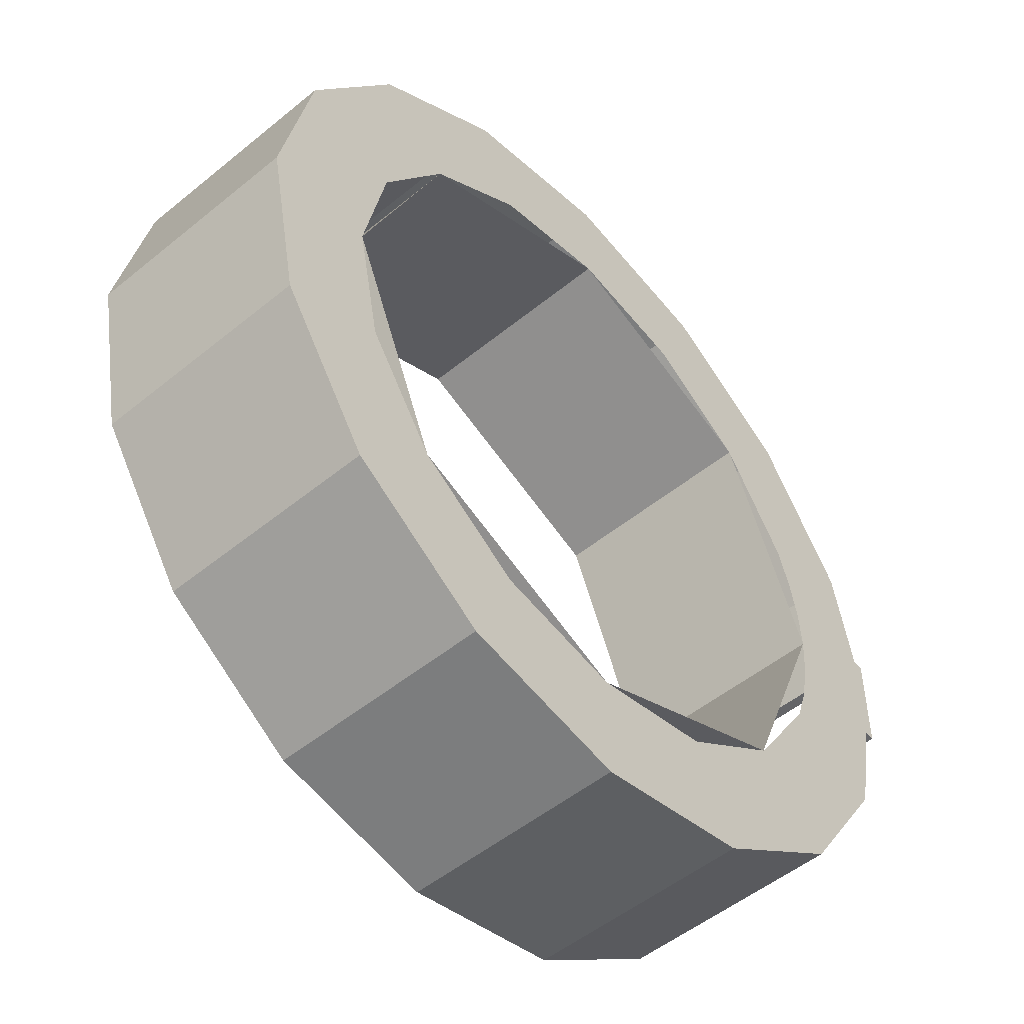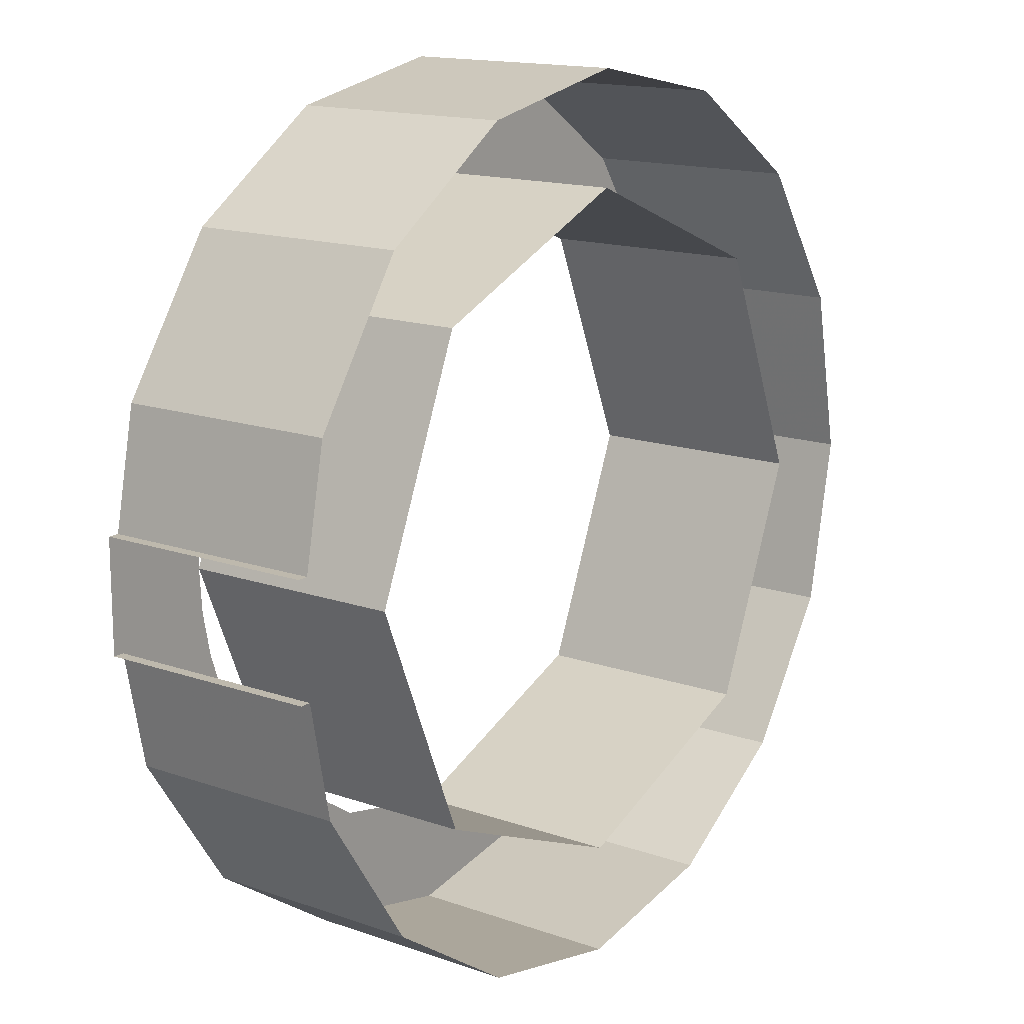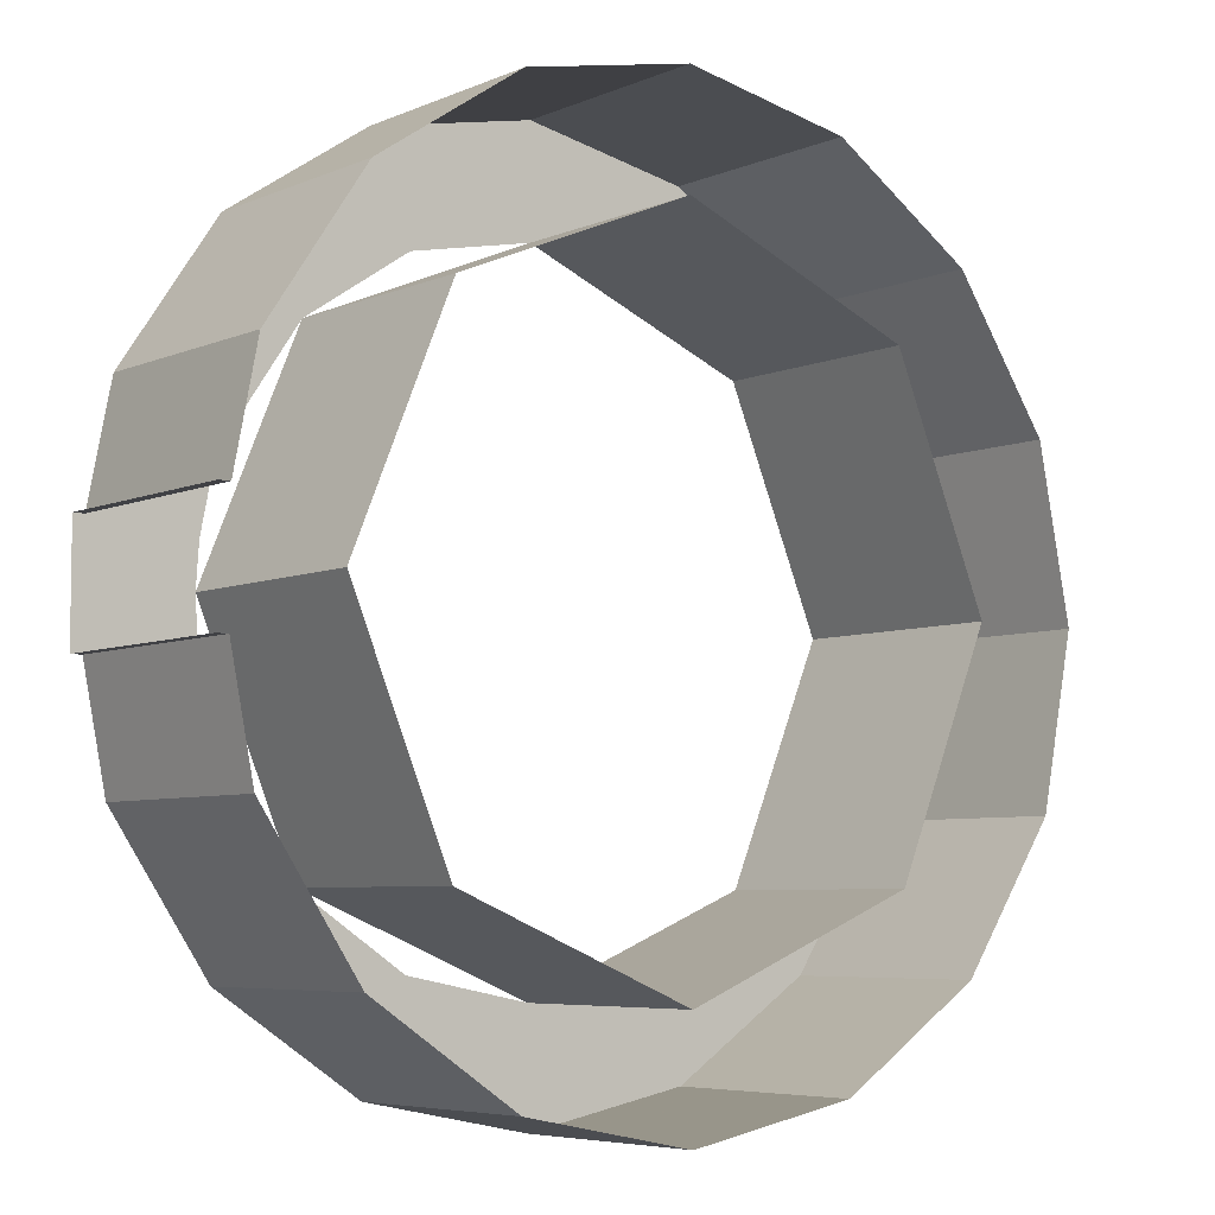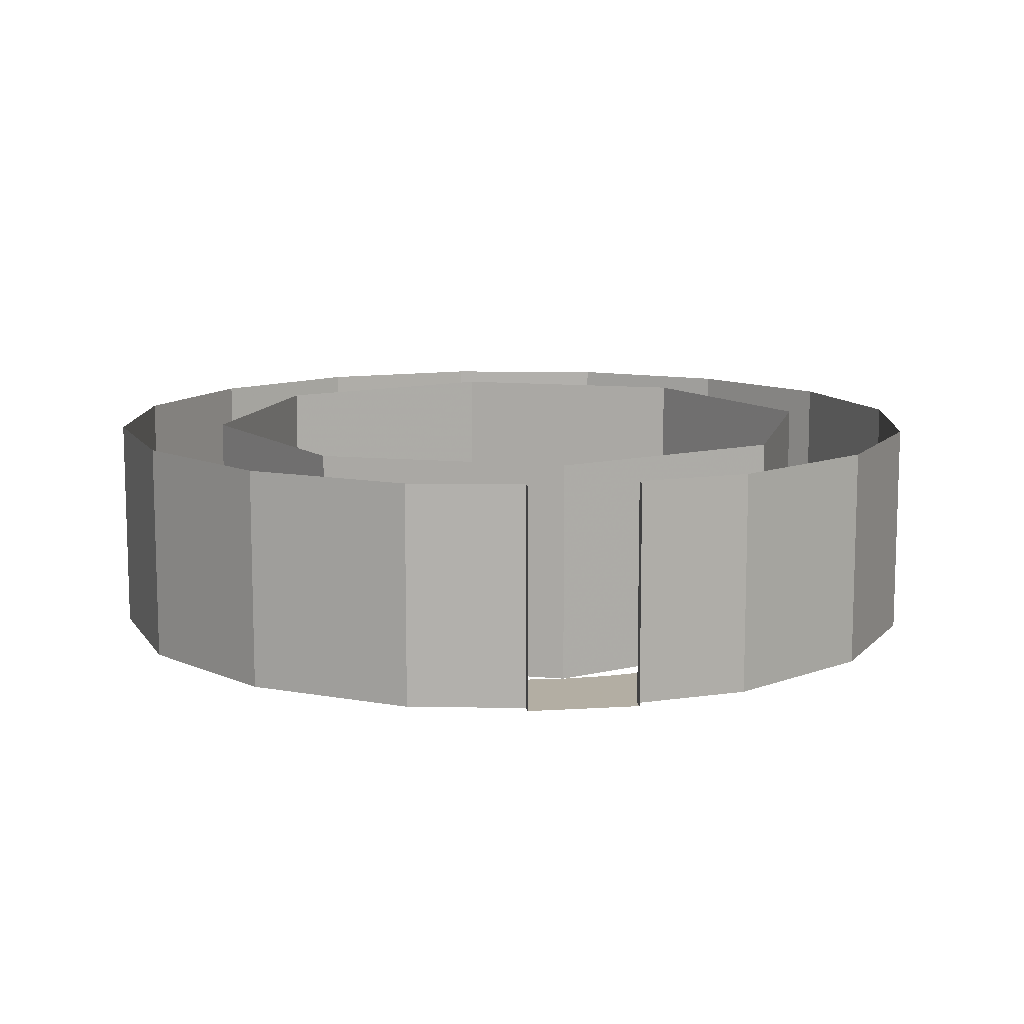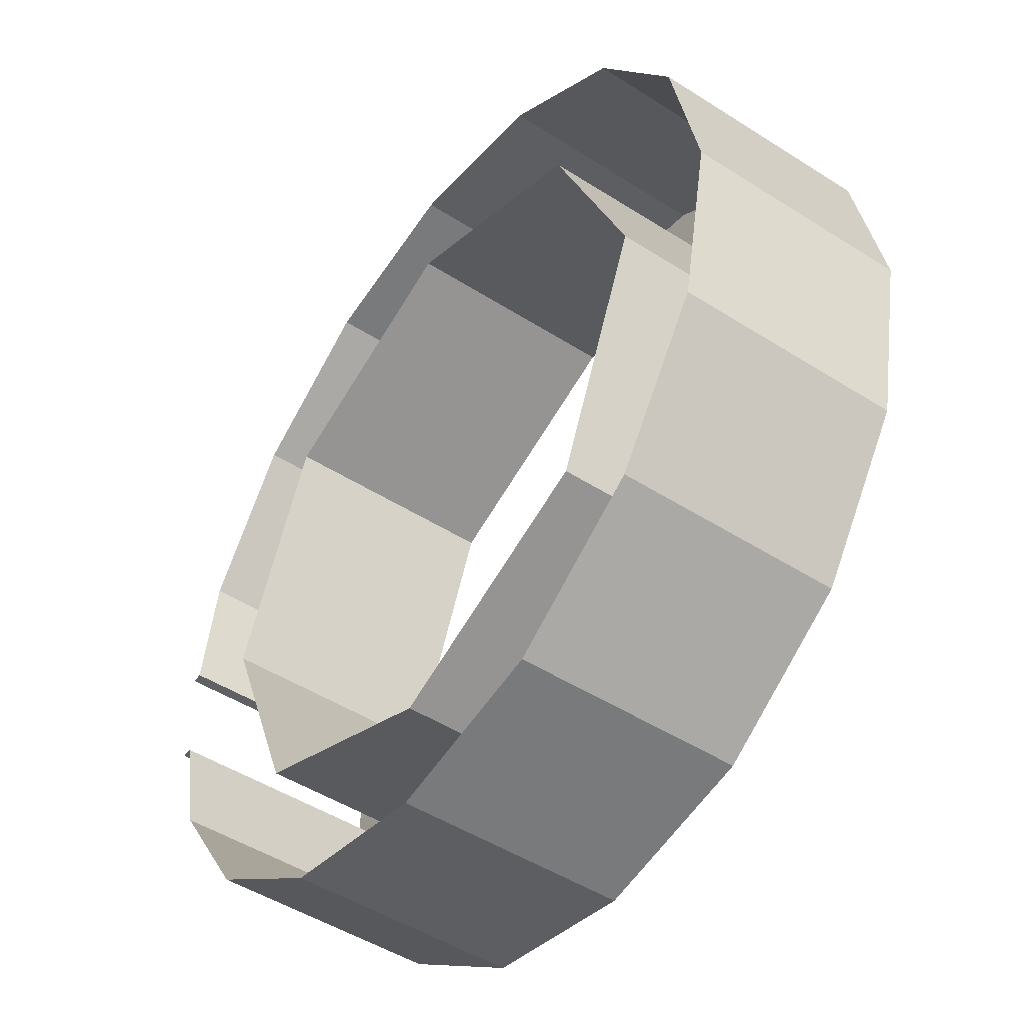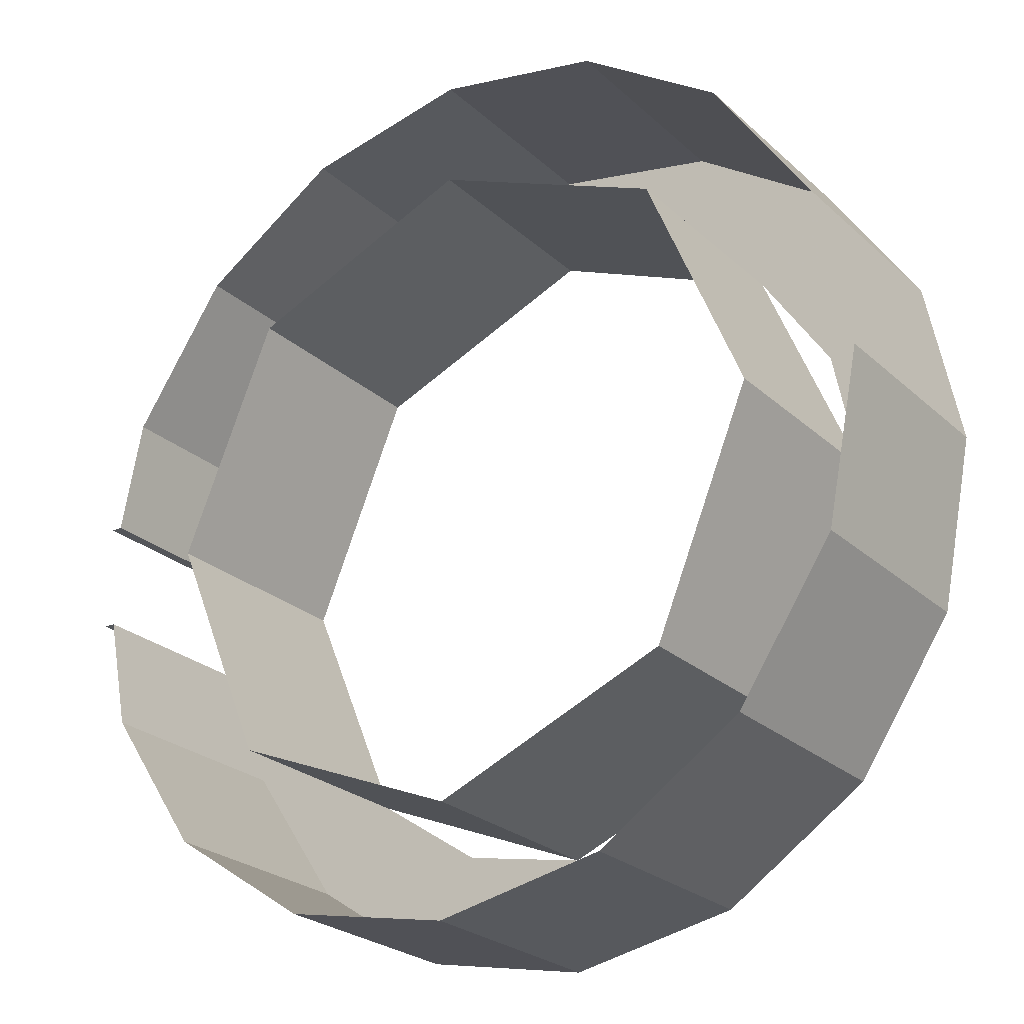
<metadata>
{"format":"obj","ext":"obj","renderer":"f3d","projection":"perspective","resolution":1024,"background":"white","views":[{"elev":-51.6,"azim":-48.5,"up":"+Z"},{"elev":15.1,"azim":126.8,"up":"+Z"},{"elev":-5.9,"azim":141.9,"up":"+Z"},{"elev":10.9,"azim":80.9,"up":"+Y"},{"elev":-48.4,"azim":-125.5,"up":"+Z"},{"elev":-25.1,"azim":-144.8,"up":"+Z"}]}
</metadata>
<code>
v 0.2121 -0.2 -0.2121
v 0.3 -0.2 0
v 0.3 0 0
v 0.2121 0 -0.2121
v 0 -0.2 -0.3
v 0.2121 -0.2 -0.2121
v 0.2121 0 -0.2121
v 0 0 -0.3
v -0.2121 -0.2 -0.2121
v 0 -0.2 -0.3
v 0 0 -0.3
v -0.2121 0 -0.2121
v -0.3 -0.2 0
v -0.2121 -0.2 -0.2121
v -0.2121 0 -0.2121
v -0.3 0 0
v -0.2121 -0.2 0.2121
v -0.3 -0.2 0
v -0.3 0 0
v -0.2121 0 0.2121
v 0 -0.2 0.3
v -0.2121 -0.2 0.2121
v -0.2121 0 0.2121
v 0 0 0.3
v 0.2121 -0.2 0.2121
v 0 -0.2 0.3
v 0 0 0.3
v 0.2121 0 0.2121
v 0.3 -0.2 0
v 0.2121 -0.2 0.2121
v 0.2121 0 0.2121
v 0.3 0 0
v 0.2829 -0.2 -0.2829
v 0.3696 -0.2 -0.1531
v 0.3696 0 -0.1531
v 0.2829 0 -0.2829
v 0.1531 -0.2 -0.3696
v 0.2829 -0.2 -0.2829
v 0.2829 0 -0.2829
v 0.1531 0 -0.3696
v 0 -0.2 -0.4
v 0.1531 -0.2 -0.3696
v 0.1531 0 -0.3696
v 0 0 -0.4
v -0.1531 -0.2 -0.3696
v 0 -0.2 -0.4
v 0 0 -0.4
v -0.1531 0 -0.3696
v -0.2829 -0.2 -0.2829
v -0.1531 -0.2 -0.3696
v -0.1531 0 -0.3696
v -0.2829 0 -0.2829
v -0.3696 -0.2 -0.1531
v -0.2829 -0.2 -0.2829
v -0.2829 0 -0.2829
v -0.3696 0 -0.1531
v -0.4 -0.2 0
v -0.3696 -0.2 -0.1531
v -0.3696 0 -0.1531
v -0.4 0 0
v -0.3696 -0.2 0.1531
v -0.4 -0.2 0
v -0.4 0 0
v -0.3696 0 0.1531
v -0.2829 -0.2 0.2829
v -0.3696 -0.2 0.1531
v -0.3696 0 0.1531
v -0.2829 0 0.2829
v -0.1531 -0.2 0.3696
v -0.2829 -0.2 0.2829
v -0.2829 0 0.2829
v -0.1531 0 0.3696
v 0 -0.2 0.4
v -0.1531 -0.2 0.3696
v -0.1531 0 0.3696
v 0 0 0.4
v 0.1531 -0.2 0.3696
v 0 -0.2 0.4
v 0 0 0.4
v 0.1531 0 0.3696
v 0.2829 -0.2 0.2829
v 0.1531 -0.2 0.3696
v 0.1531 0 0.3696
v 0.2829 0 0.2829
v 0.3696 -0.2 0.1531
v 0.2829 -0.2 0.2829
v 0.2829 0 0.2829
v 0.3696 0 0.1531
v 0.3696 -0.2 -0.1531
v 0.2829 -0.2 -0.2829
v 0.2121 -0.2 -0.2121
v 0.2772 -0.2 -0.1148
v 0.2829 -0.2 -0.2829
v 0.1531 -0.2 -0.3696
v 0.1148 -0.2 -0.2772
v 0.2121 -0.2 -0.2121
v 0.1531 -0.2 -0.3696
v 0 -0.2 -0.4
v 0 -0.2 -0.3
v 0.1148 -0.2 -0.2772
v 0 -0.2 -0.4
v -0.1531 -0.2 -0.3696
v -0.1148 -0.2 -0.2772
v 0 -0.2 -0.3
v -0.1531 -0.2 -0.3696
v -0.2829 -0.2 -0.2829
v -0.2121 -0.2 -0.2121
v -0.1148 -0.2 -0.2772
v -0.2829 -0.2 -0.2829
v -0.3696 -0.2 -0.1531
v -0.2772 -0.2 -0.1148
v -0.2121 -0.2 -0.2121
v -0.3696 -0.2 -0.1531
v -0.4 -0.2 0
v -0.3 -0.2 0
v -0.2772 -0.2 -0.1148
v -0.4 -0.2 0
v -0.3696 -0.2 0.1531
v -0.2772 -0.2 0.1148
v -0.3 -0.2 0
v -0.3696 -0.2 0.1531
v -0.2829 -0.2 0.2829
v -0.2121 -0.2 0.2121
v -0.2772 -0.2 0.1148
v -0.2829 -0.2 0.2829
v -0.1531 -0.2 0.3696
v -0.1148 -0.2 0.2772
v -0.2121 -0.2 0.2121
v -0.1531 -0.2 0.3696
v 0 -0.2 0.4
v 0 -0.2 0.3
v -0.1148 -0.2 0.2772
v 0 -0.2 0.4
v 0.1531 -0.2 0.3696
v 0.1148 -0.2 0.2772
v 0 -0.2 0.3
v 0.1531 -0.2 0.3696
v 0.2829 -0.2 0.2829
v 0.2121 -0.2 0.2121
v 0.1148 -0.2 0.2772
v 0.2829 -0.2 0.2829
v 0.3696 -0.2 0.1531
v 0.2772 -0.2 0.1148
v 0.2121 -0.2 0.2121
v 0.3696 0 -0.1531
v 0.3901 0 -0.05
v 0.3901 -0.2 -0.05
v 0.3696 -0.2 -0.1531
v 0.3696 -0.2 0.1531
v 0.3901 -0.2 0.05
v 0.3901 0 0.05
v 0.3696 0 0.1531
v 0.3 -0.2 0
v 0.3901 -0.2 -0.05
v 0.3901 -0.2 0.05
v 0.3901 -0.2 0.05
v 0.3901 -0.2 -0.05
v 0.4 -0.2 -0.05
v 0.4 -0.2 0.05
v 0.3901 -0.2 -0.05
v 0.3901 0 -0.05
v 0.4 0 -0.05
v 0.4 -0.2 -0.05
v 0.4 -0.2 0.05
v 0.4 0 0.05
v 0.3901 0 0.05
v 0.3901 -0.2 0.05
v 0.3 -0.2 -0.1148
v 0.2772 -0.2 -0.1148
v 0.3696 -0.2 -0.1531
v 0.3 -0.2 0
v 0.3 -0.2 -0.1148
v 0.3696 -0.2 -0.1531
v 0.3901 -0.2 -0.05
v 0.3696 -0.2 0.1531
v 0.2772 -0.2 0.1148
v 0.3 -0.2 0.1148
v 0.3696 -0.2 0.1531
v 0.3 -0.2 0.1148
v 0.3 -0.2 0
v 0.3901 -0.2 0.05
v 0.3 -0.2 0.1148
v 0.2974 -0.2 0.03915
v 0.3 -0.2 0
v 0.3 -0.2 0.1148
v 0.2898 -0.2 0.07764
v 0.2974 -0.2 0.03915
v 0.3 -0.2 0.1148
v 0.2772 -0.2 0.1148
v 0.2898 -0.2 0.07764
v 0.3 -0.2 -0.1148
v 0.2974 -0.2 -0.03915
v 0.3 -0.2 0
v 0.3 -0.2 -0.1148
v 0.2898 -0.2 -0.07764
v 0.2974 -0.2 -0.03915
v 0.3 -0.2 -0.1148
v 0.2772 -0.2 -0.1148
v 0.2898 -0.2 -0.07764
g mesh23730
f 1 2 3
f 3 4 1
f 5 6 7
f 7 8 5
f 9 10 11
f 11 12 9
f 13 14 15
f 15 16 13
f 17 18 19
f 19 20 17
f 21 22 23
f 23 24 21
f 25 26 27
f 27 28 25
f 29 30 31
f 31 32 29
g mesh23732
f 33 35 34
f 35 33 36
f 37 39 38
f 39 37 40
f 41 43 42
f 43 41 44
f 45 47 46
f 47 45 48
f 49 51 50
f 51 49 52
f 53 55 54
f 55 53 56
f 57 59 58
f 59 57 60
f 61 63 62
f 63 61 64
f 65 67 66
f 67 65 68
f 69 71 70
f 71 69 72
f 73 75 74
f 75 73 76
f 77 79 78
f 79 77 80
f 81 83 82
f 83 81 84
f 85 87 86
f 87 85 88
g mesh23734
f 89 91 90
f 91 89 92
f 93 95 94
f 95 93 96
f 97 99 98
f 99 97 100
f 101 103 102
f 103 101 104
f 105 107 106
f 107 105 108
f 109 111 110
f 111 109 112
f 113 115 114
f 115 113 116
f 117 119 118
f 119 117 120
f 121 123 122
f 123 121 124
f 125 127 126
f 127 125 128
f 129 131 130
f 131 129 132
f 133 135 134
f 135 133 136
f 137 139 138
f 139 137 140
f 141 143 142
f 143 141 144
g mesh23736
f 145 146 147
f 147 148 145
f 149 150 151
f 151 152 149
f 153 154 155
f 156 157 158
f 158 159 156
f 160 161 162
f 162 163 160
f 164 165 166
f 166 167 164
f 168 169 170
f 171 172 173
f 173 174 171
f 175 176 177
f 178 179 180
f 180 181 178
g mesh23737
f 182 183 184
f 185 186 187
f 188 189 190
g mesh23739
f 191 193 192
f 194 196 195
f 197 199 198

</code>
